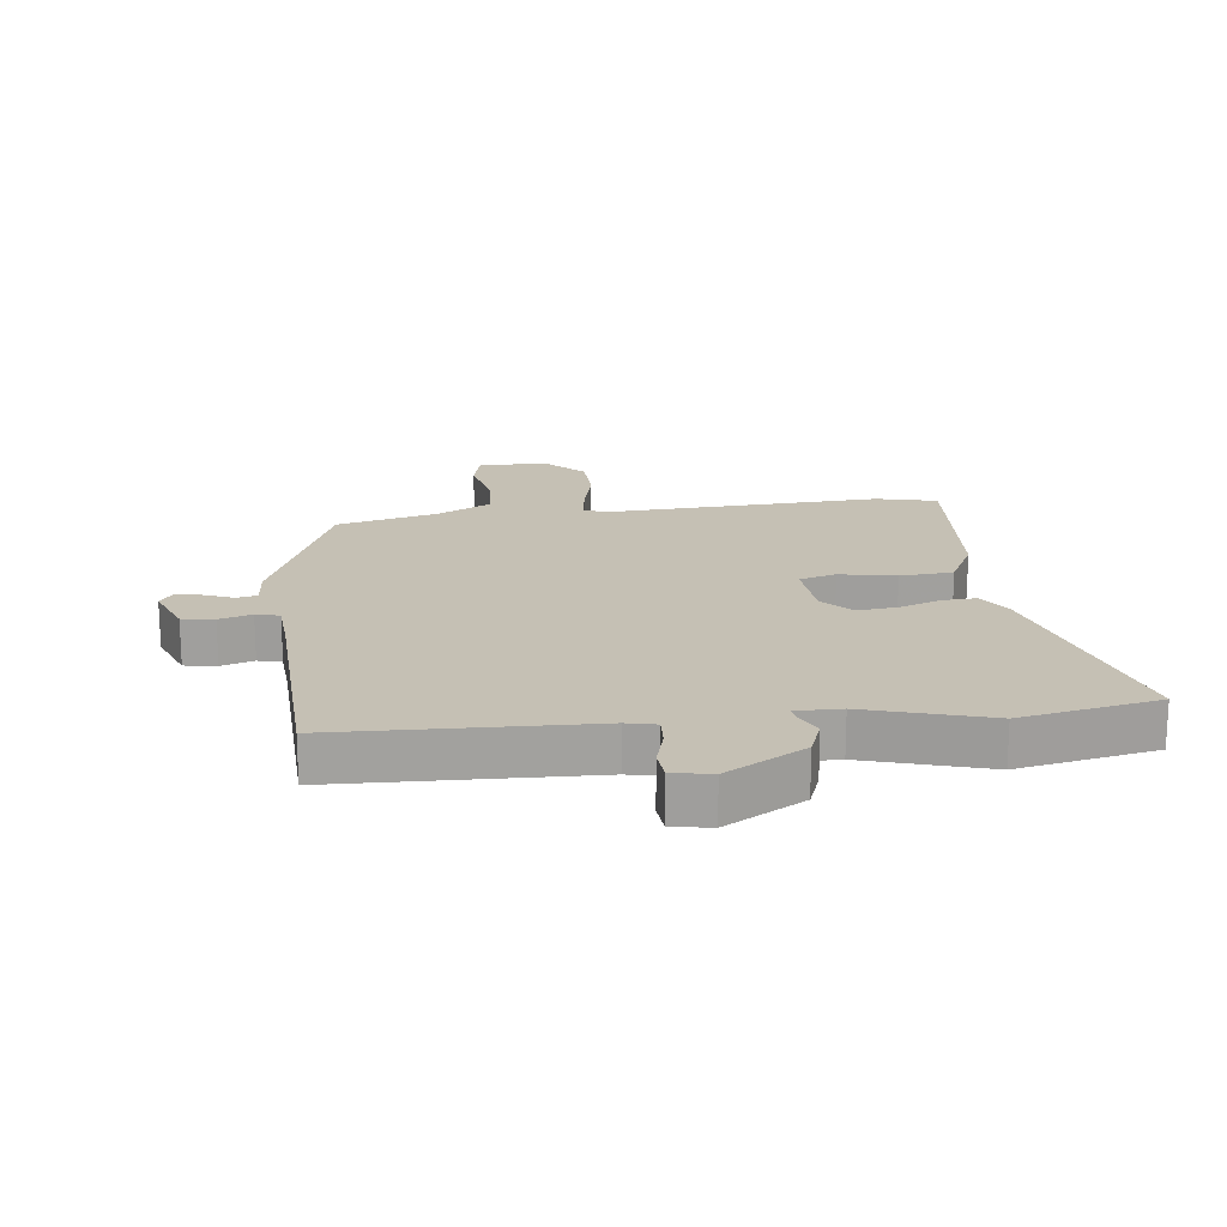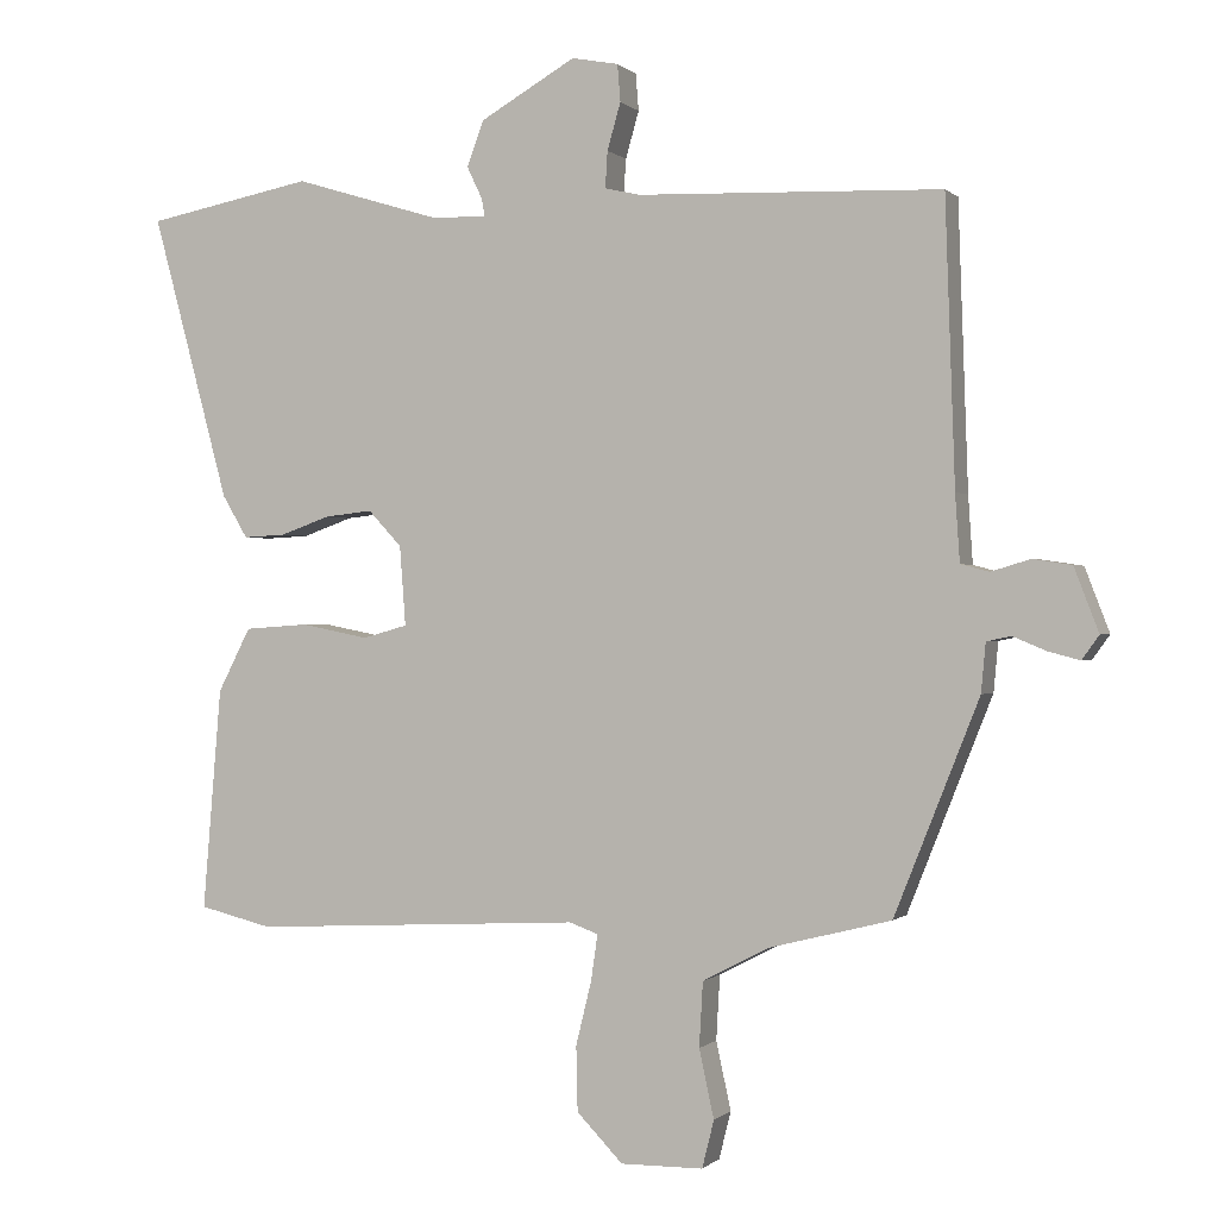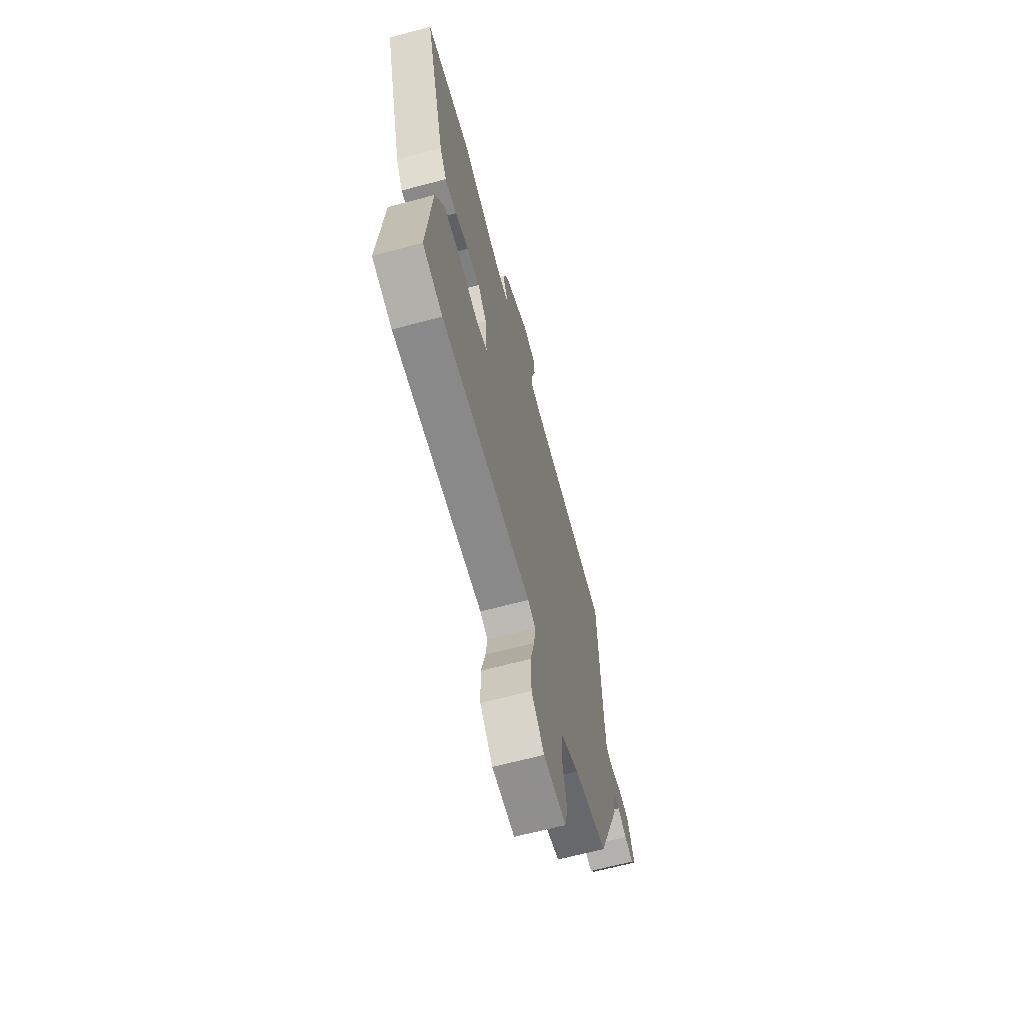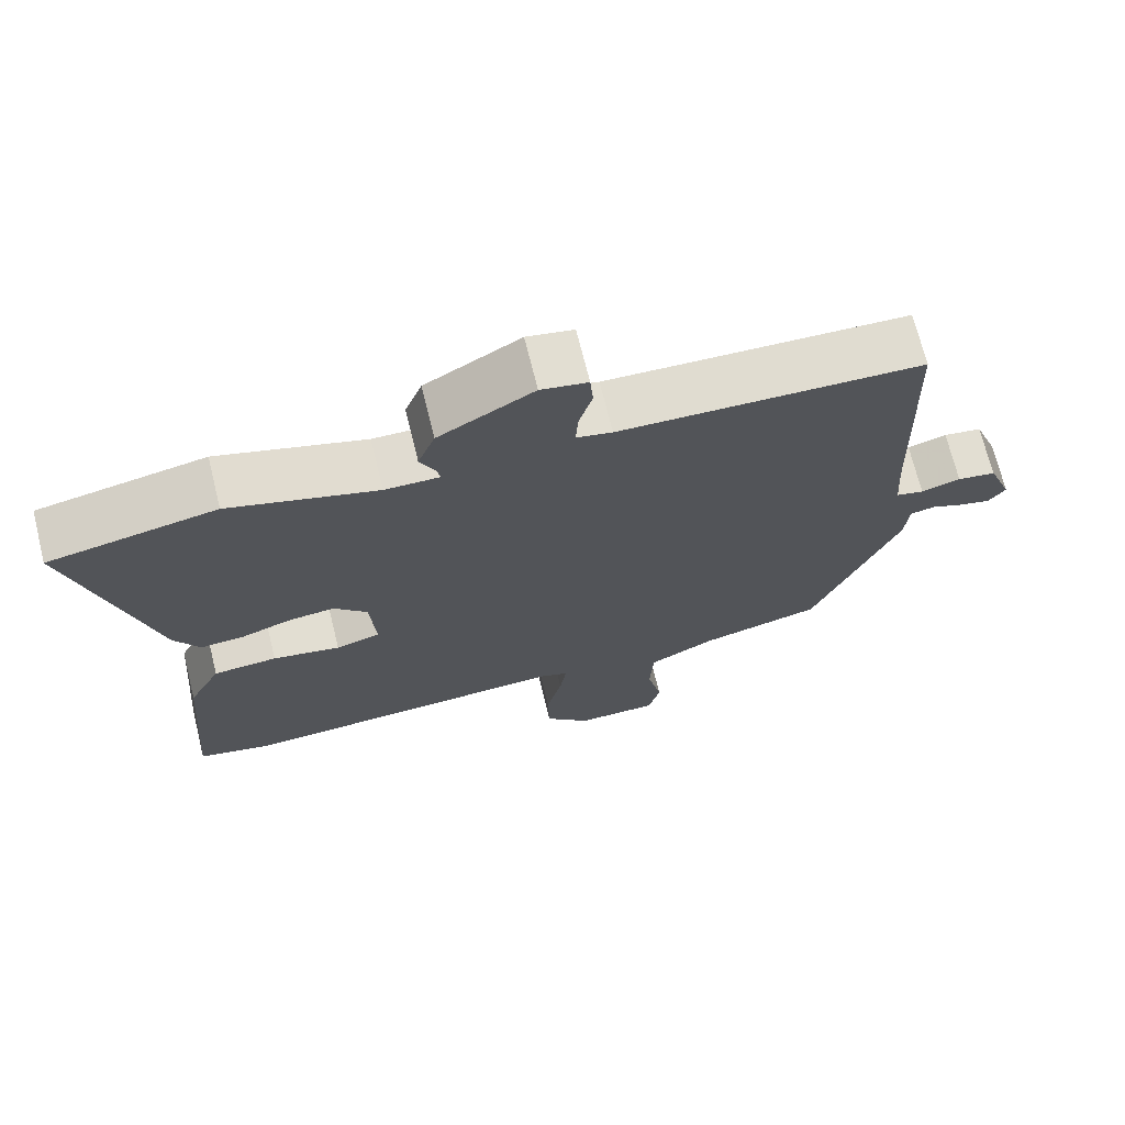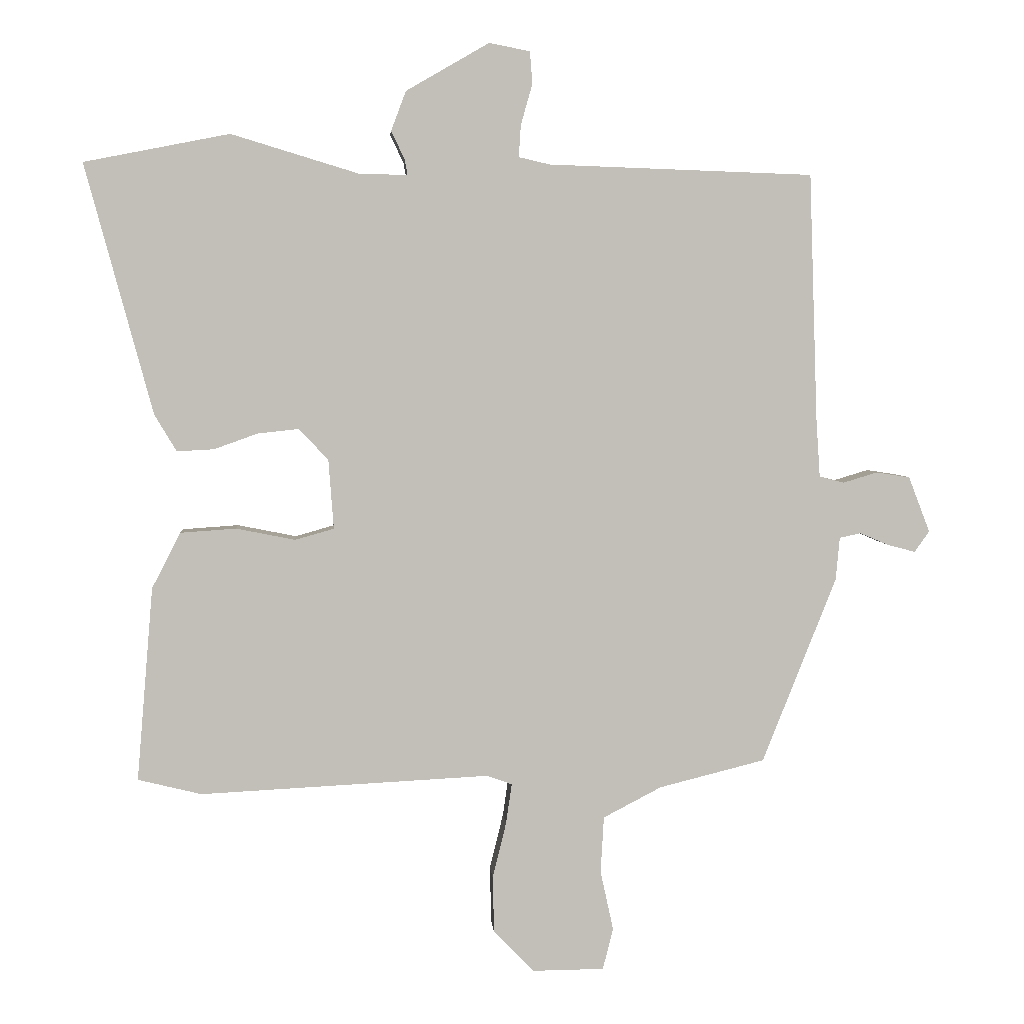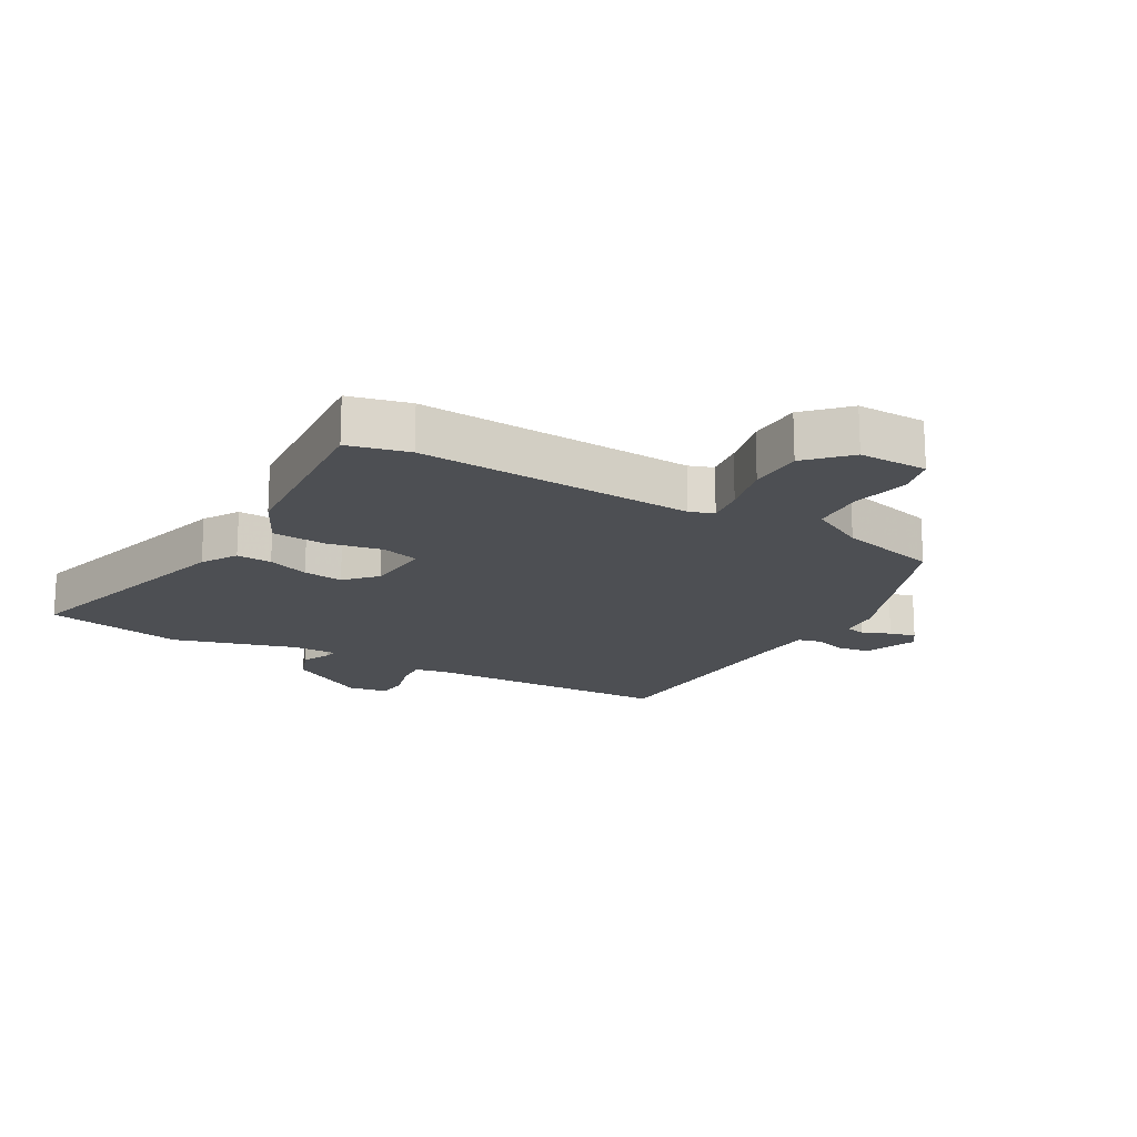
<metadata>
{"format":"obj","ext":"obj","renderer":"f3d","projection":"perspective","resolution":1024,"background":"white","views":[{"elev":18.4,"azim":-7.0,"up":"+Y"},{"elev":-0.1,"azim":-159.4,"up":"+Z"},{"elev":-65.8,"azim":105.0,"up":"+Z"},{"elev":70.5,"azim":166.1,"up":"+Z"},{"elev":4.1,"azim":175.8,"up":"+Z"},{"elev":-17.6,"azim":150.0,"up":"+Y"}]}
</metadata>
<code>
v 0.423 0.07 0.515
v 0.647 0.07 0.471
v 0.543 0.07 0.086
v 0.509 0.07 0.029
v 0.452 0.07 0.032
v 0.385 0.07 0.056
v 0.321 0.07 0.063
v 0.276 0.07 0.015
v 0.268 0.07 -0.092
v 0.328 0.07 -0.109
v 0.419 0.07 -0.091
v 0.505 0.07 -0.097
v 0.549 0.07 -0.183
v 0.574 0.07 -0.482
v 0.476 0.07 -0.506
v 0.03 0.07 -0.483
v -0.009 0.07 -0.497
v 0 0.07 -0.559
v 0.021 0.07 -0.645
v 0.019 0.07 -0.732
v -0.043 0.07 -0.796
v -0.154 0.07 -0.795
v -0.17 0.07 -0.731
v -0.15 0.07 -0.639
v -0.155 0.07 -0.552
v -0.245 0.07 -0.505
v -0.408 0.07 -0.464
v -0.522 0.07 -0.177
v -0.528 0.07 -0.111
v -0.561 0.07 -0.104
v -0.606 0.07 -0.123
v -0.648 0.07 -0.134
v -0.671 0.07 -0.102
v -0.638 0.07 -0.016
v -0.586 0.07 -0.008
v -0.533 0.07 -0.024
v -0.495 0.07 -0.014
v -0.489 0.07 0.076
v -0.476 0.07 0.457
v -0.068 0.07 0.471
v -0.02 0.07 0.482
v -0.023 0.07 0.531
v -0.041 0.07 0.594
v -0.037 0.07 0.644
v 0.026 0.07 0.656
v 0.154 0.07 0.582
v 0.177 0.07 0.521
v 0.156 0.07 0.477
v 0.152 0.07 0.454
v 0.225 0.07 0.455
v 0.423 0 0.515
v 0.647 0 0.471
v 0.543 0 0.086
v 0.509 0 0.029
v 0.452 0 0.032
v 0.385 0 0.056
v 0.321 0 0.063
v 0.276 0 0.015
v 0.268 0 -0.092
v 0.328 0 -0.109
v 0.419 0 -0.091
v 0.505 0 -0.097
v 0.549 0 -0.183
v 0.574 0 -0.482
v 0.476 0 -0.506
v 0.03 0 -0.483
v -0.009 0 -0.497
v 0 0 -0.559
v 0.021 0 -0.645
v 0.019 0 -0.732
v -0.043 0 -0.796
v -0.154 0 -0.795
v -0.17 0 -0.731
v -0.15 0 -0.639
v -0.155 0 -0.552
v -0.245 0 -0.505
v -0.408 0 -0.464
v -0.522 0 -0.177
v -0.528 0 -0.111
v -0.561 0 -0.104
v -0.606 0 -0.123
v -0.648 0 -0.134
v -0.671 0 -0.102
v -0.638 0 -0.016
v -0.586 0 -0.008
v -0.533 0 -0.024
v -0.495 0 -0.014
v -0.489 0 0.076
v -0.476 0 0.457
v -0.068 0 0.471
v -0.02 0 0.482
v -0.023 0 0.531
v -0.041 0 0.594
v -0.037 0 0.644
v 0.026 0 0.656
v 0.154 0 0.582
v 0.177 0 0.521
v 0.156 0 0.477
v 0.152 0 0.454
v 0.225 0 0.455
f 46 47 48
f 45 46 48
f 44 45 48
f 43 44 48
f 42 43 48
f 41 42 48 49
f 40 41 49
f 38 39 40 49
f 37 38 49 50
f 34 35 36
f 33 34 36
f 32 33 36
f 31 32 36
f 30 31 36
f 29 30 36 37
f 50 1 2
f 37 50 2
f 29 37 2
f 28 29 2
f 27 28 2
f 26 27 2
f 22 23 24
f 21 22 24
f 20 21 24
f 19 20 24
f 18 19 24
f 17 18 24 25
f 14 15 16
f 13 14 16
f 12 13 16
f 11 12 16
f 10 11 16
f 9 10 16 17
f 17 25 26
f 9 17 26
f 8 9 26
f 4 5 6
f 3 4 6
f 2 3 6
f 2 6 7
f 2 7 8 26
f 98 97 96
f 98 96 95
f 98 95 94
f 98 94 93
f 98 93 92
f 99 98 92 91
f 99 91 90
f 99 90 89 88
f 100 99 88 87
f 86 85 84
f 86 84 83
f 86 83 82
f 86 82 81
f 86 81 80
f 87 86 80 79
f 52 51 100
f 52 100 87
f 52 87 79
f 52 79 78
f 52 78 77
f 52 77 76
f 74 73 72
f 74 72 71
f 74 71 70
f 74 70 69
f 74 69 68
f 75 74 68 67
f 66 65 64
f 66 64 63
f 66 63 62
f 66 62 61
f 66 61 60
f 67 66 60 59
f 76 75 67
f 76 67 59
f 76 59 58
f 56 55 54
f 56 54 53
f 56 53 52
f 57 56 52
f 76 58 57 52
f 1 51 52 2
f 2 52 53 3
f 3 53 54 4
f 4 54 55 5
f 5 55 56 6
f 6 56 57 7
f 7 57 58 8
f 8 58 59 9
f 9 59 60 10
f 10 60 61 11
f 11 61 62 12
f 12 62 63 13
f 13 63 64 14
f 14 64 65 15
f 15 65 66 16
f 16 66 67 17
f 17 67 68 18
f 18 68 69 19
f 19 69 70 20
f 20 70 71 21
f 21 71 72 22
f 22 72 73 23
f 23 73 74 24
f 24 74 75 25
f 25 75 76 26
f 26 76 77 27
f 27 77 78 28
f 28 78 79 29
f 29 79 80 30
f 30 80 81 31
f 31 81 82 32
f 32 82 83 33
f 33 83 84 34
f 34 84 85 35
f 35 85 86 36
f 36 86 87 37
f 37 87 88 38
f 38 88 89 39
f 39 89 90 40
f 40 90 91 41
f 41 91 92 42
f 42 92 93 43
f 43 93 94 44
f 44 94 95 45
f 45 95 96 46
f 46 96 97 47
f 47 97 98 48
f 48 98 99 49
f 49 99 100 50
f 50 100 51 1

</code>
